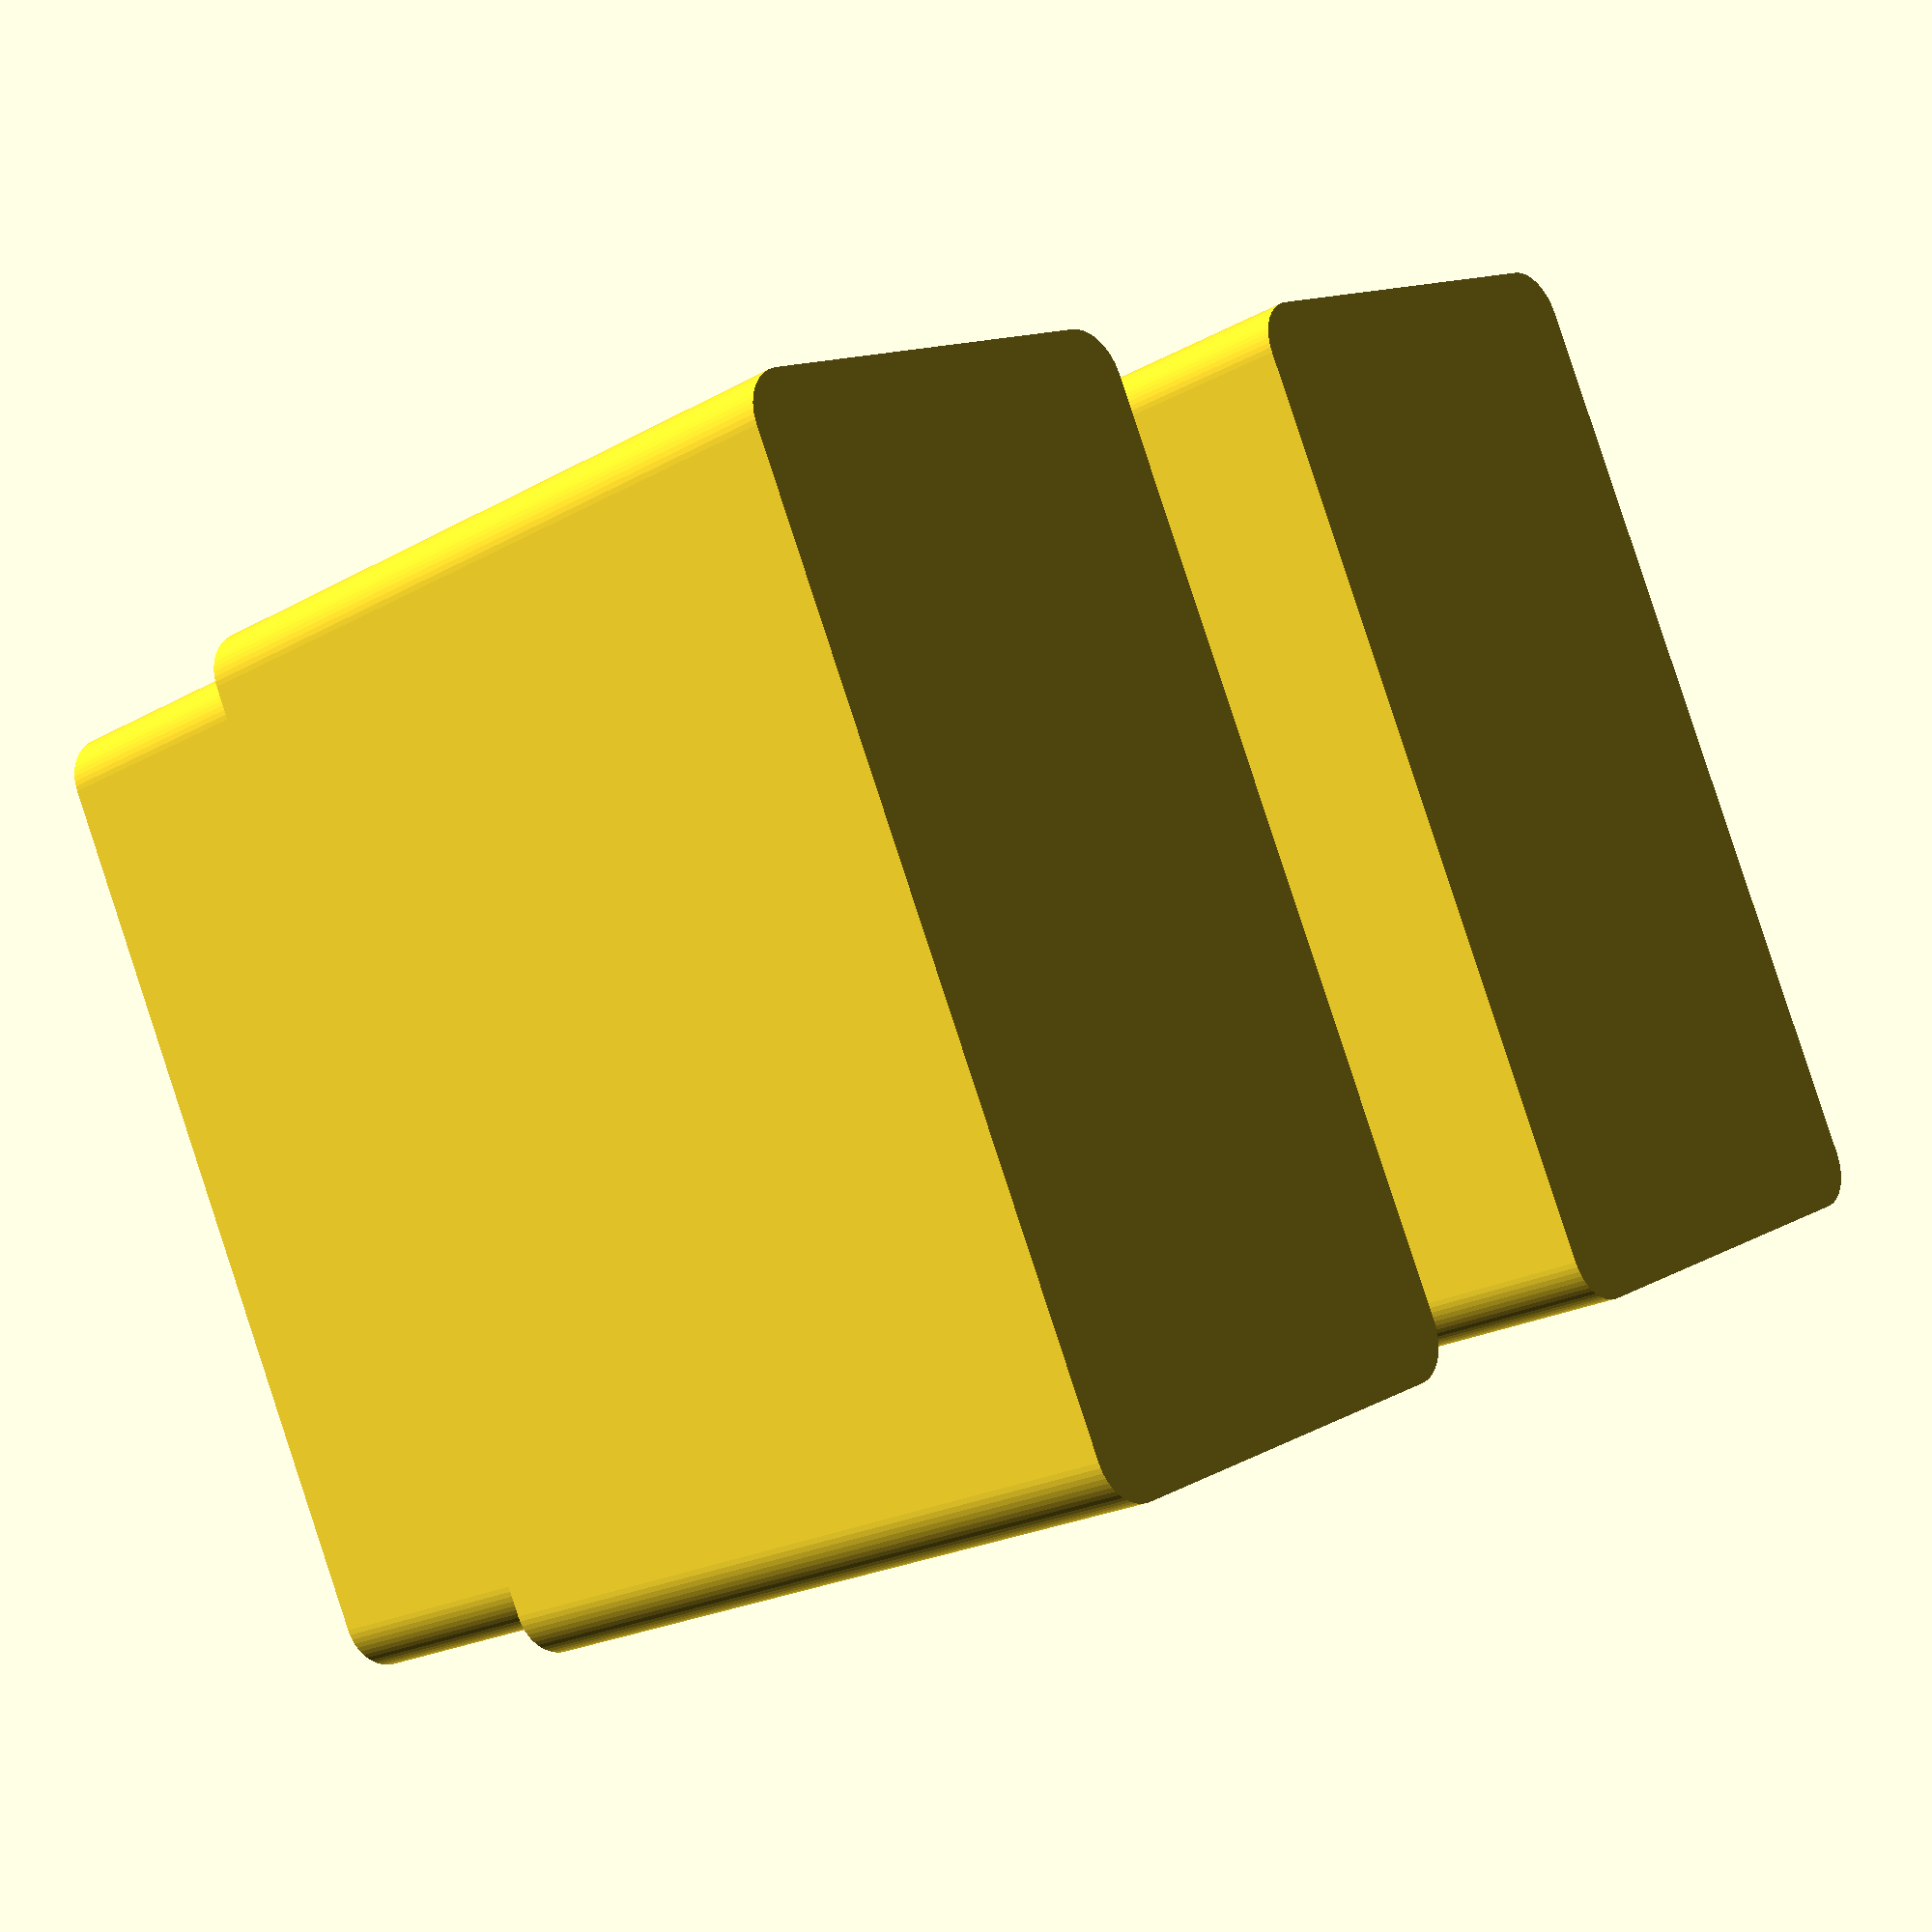
<openscad>
// Outer box width
outerWidth = 15;

// Outer box depth
outerDepth = 30;

// Outer total box height
outerHeight = 32;

// Lid height
lidHeight = 10;

// Number of vertical spaces
numSeparatorsX = 1; // [1:20]

// Number of horizontal spaces
numSeparatorsY = 1; // [1:20]

// Outer wall thickness
outerWallThickness = 1.4;

// Show parts
showParts = 0; // [0:All, 1:Base, 2:Lid]

// Tolerance
tolerance = 0.1;

/* [Hidden] */
wt = outerWallThickness;
boxWidth = outerWidth-2*wt;
boxDepth = outerDepth-2*wt;
boxHeight = outerHeight;

$fn=60;
il=9;
iw=wt/2-tolerance;

if (showParts != 2) {
translate([-boxWidth/2-5, 0, 0]) {
    box_base(boxWidth, boxDepth, boxHeight, lidHeight);
    separators(numSeparatorsX, numSeparatorsY , boxWidth, boxDepth, boxHeight-lidHeight+il-1);
}
}

if (showParts != 1) {
translate([boxWidth/2+5, 0, 0])
box_lid(boxWidth, boxDepth, lidHeight);
}

module separators (nx, ny, sizeX, sizeY, height) {
    xS = sizeX / nx;
    yS = sizeY / ny;
    union(){
        if ( nx > 1) {
            for ( a = [0 : nx-2] ) {
                translate([-sizeX/2+xS*(a+1), 0, 0])
                    linear_extrude(height=height)
                    square([iw, sizeY], center = true);
            }
        }
        if ( ny > 1) {
            for ( b = [0 : ny-2] ) {
                translate([0, -sizeY/2+yS*(b+1), 0])
                    linear_extrude(height=height)
                    square([sizeY, iw], center = true);
            }
        }
    }

}


module box_lid (width, depth, height) {
    difference() {
        
        linear_extrude(height=height) {
        offset(wt)
        square([width, depth], center = true);
        }
    
        union() {
            translate([0, 0, height-il])
            linear_extrude(height=il+1) {
            offset(wt)
             square([width-2*iw, depth-2*iw], center = true);
            }

            translate([0, 0, wt])
            linear_extrude(height=height-wt+1) {
            offset(wt)
             square([width-2*wt, depth-2*wt], center = true);
            }
        }
    }    
}

module box_base(width, depth, height, lid) {
    difference(){
        union(){
            linear_extrude(height=height-lid) {
            offset(wt)
            square([width, depth], center = true);
            }

            linear_extrude(height=height-lid+il-1)
            offset(wt)
            square([width-2*wt+2*iw, depth-2*wt+2*iw], center = true);
        }

        translate([0, 0, wt])
        linear_extrude(height=height-lid+il)
        offset(wt)
        square([width-2*wt, depth-2*wt], center = true);
    }
}
</openscad>
<views>
elev=201.8 azim=26.5 roll=45.5 proj=p view=solid
</views>
